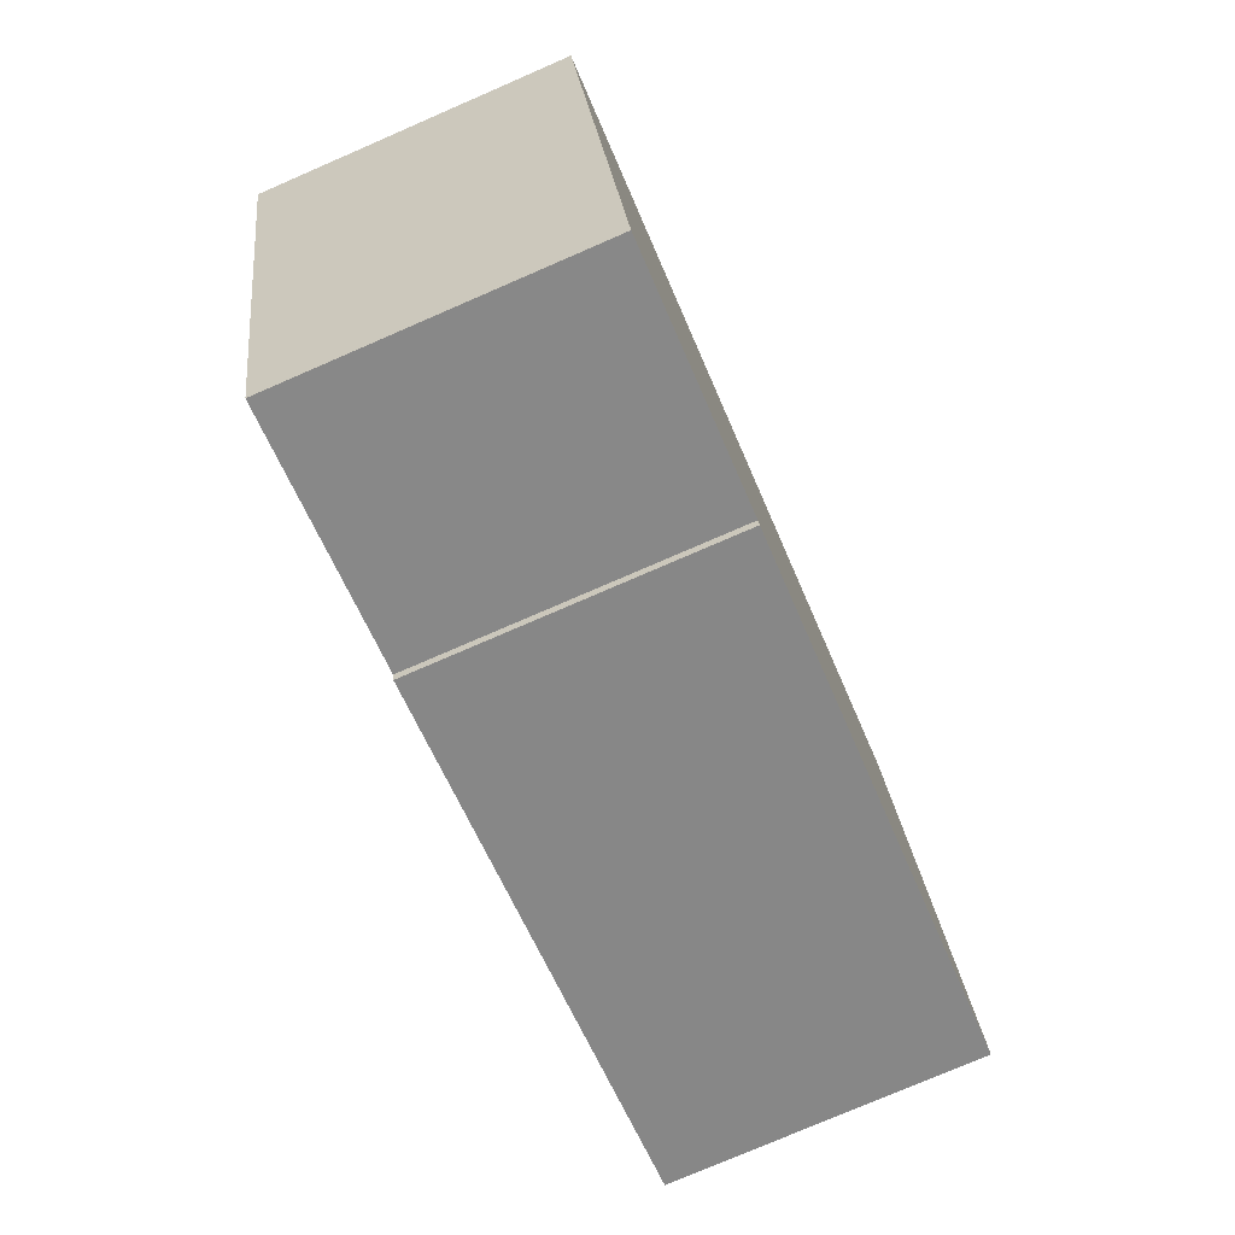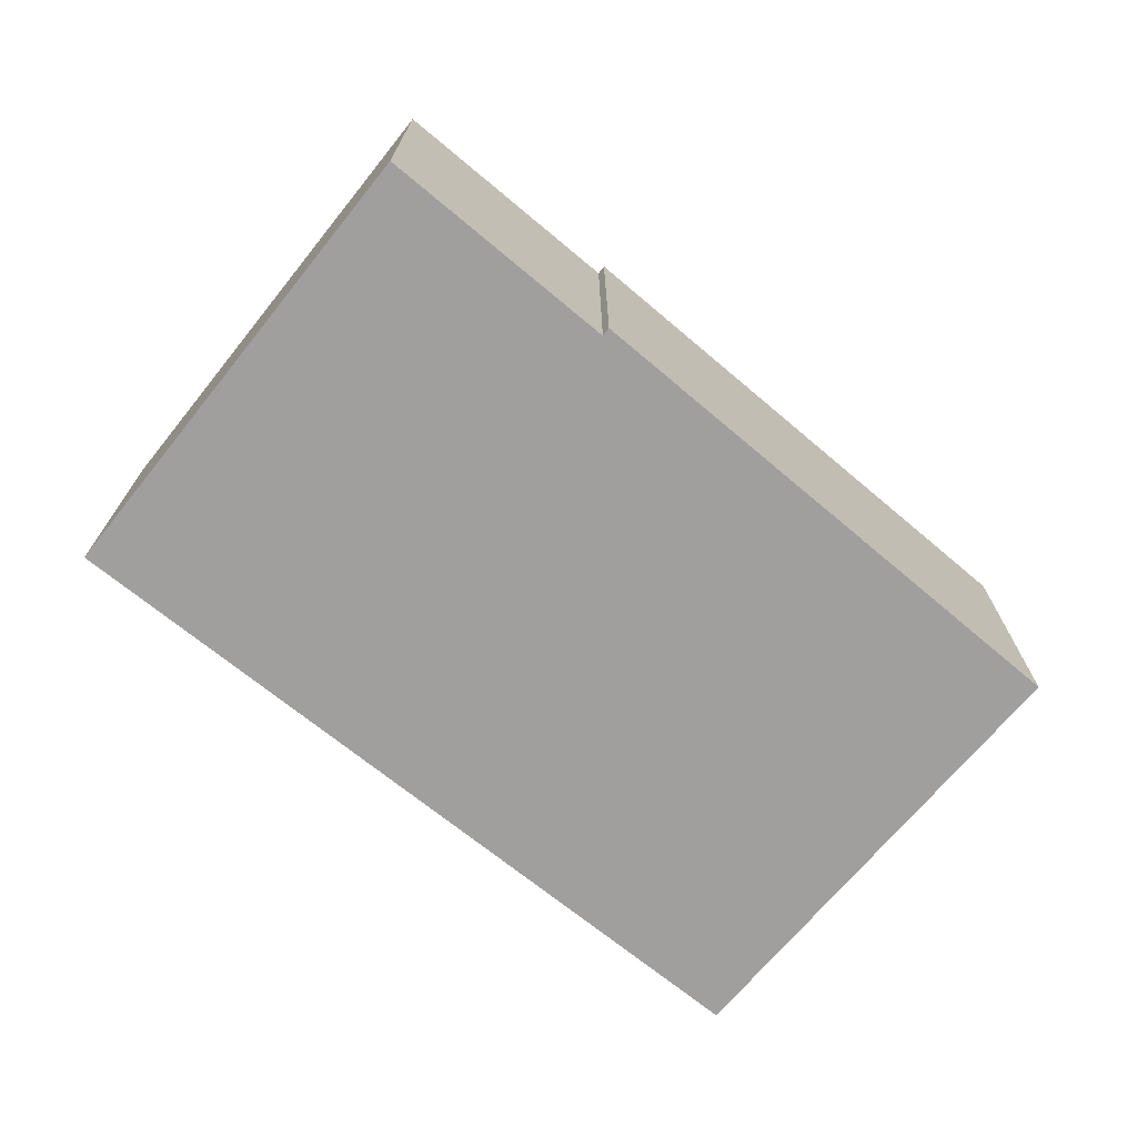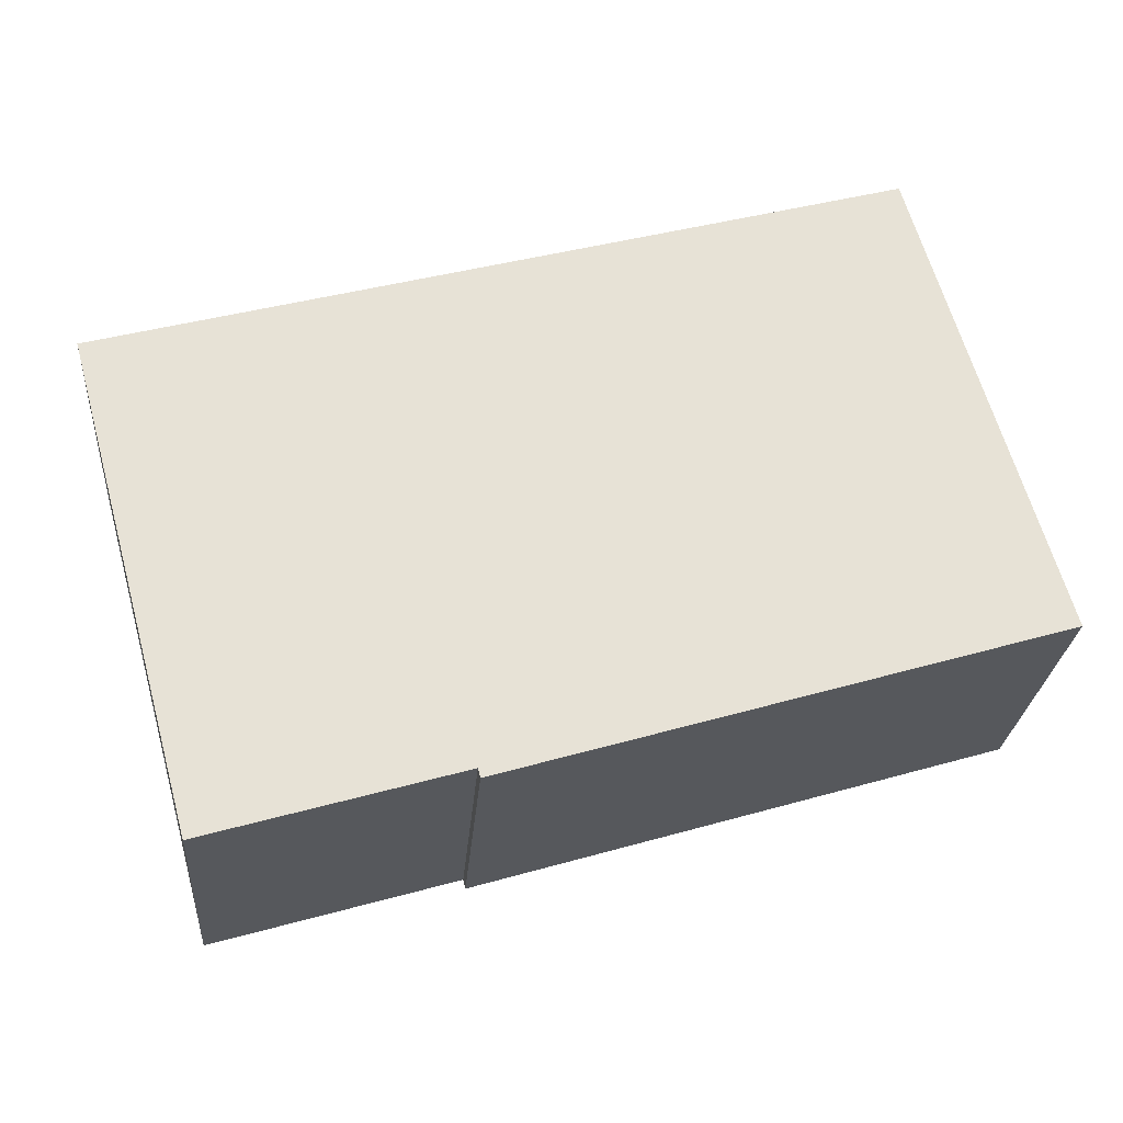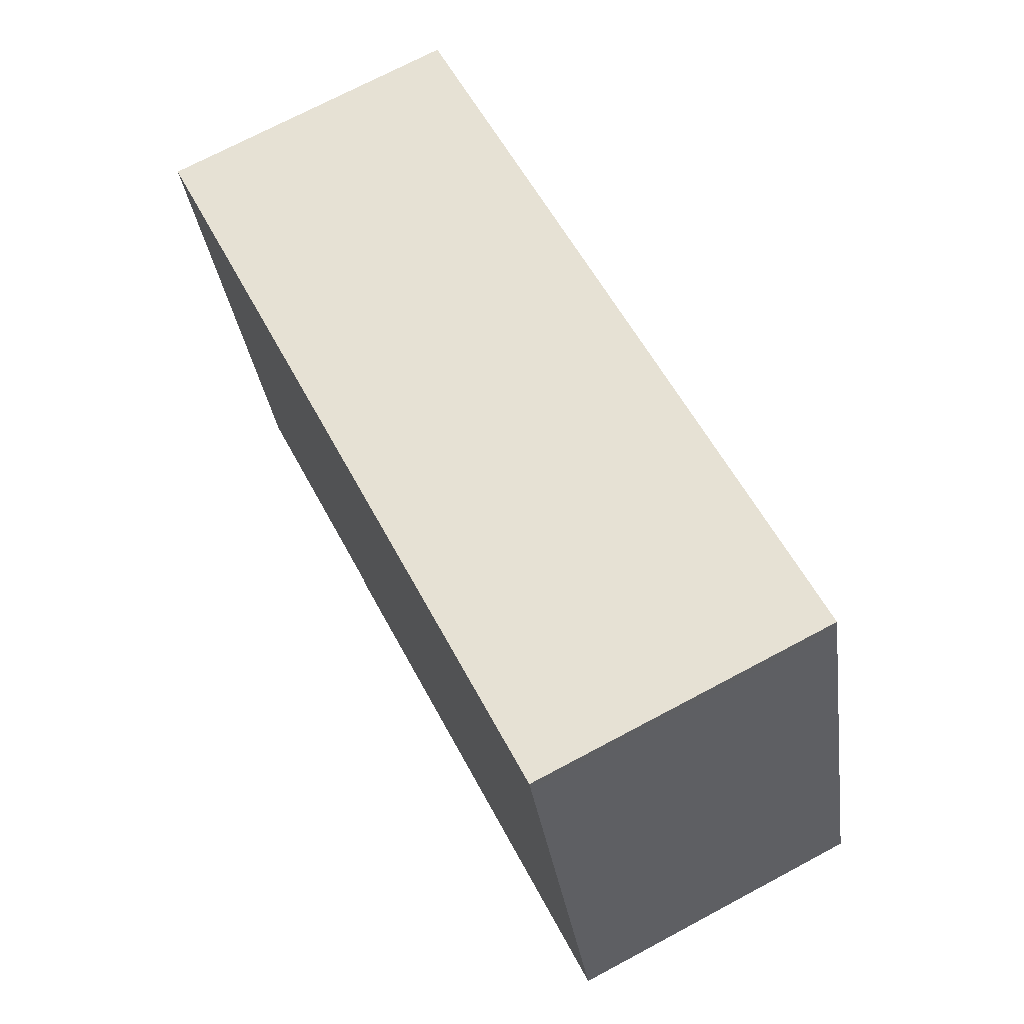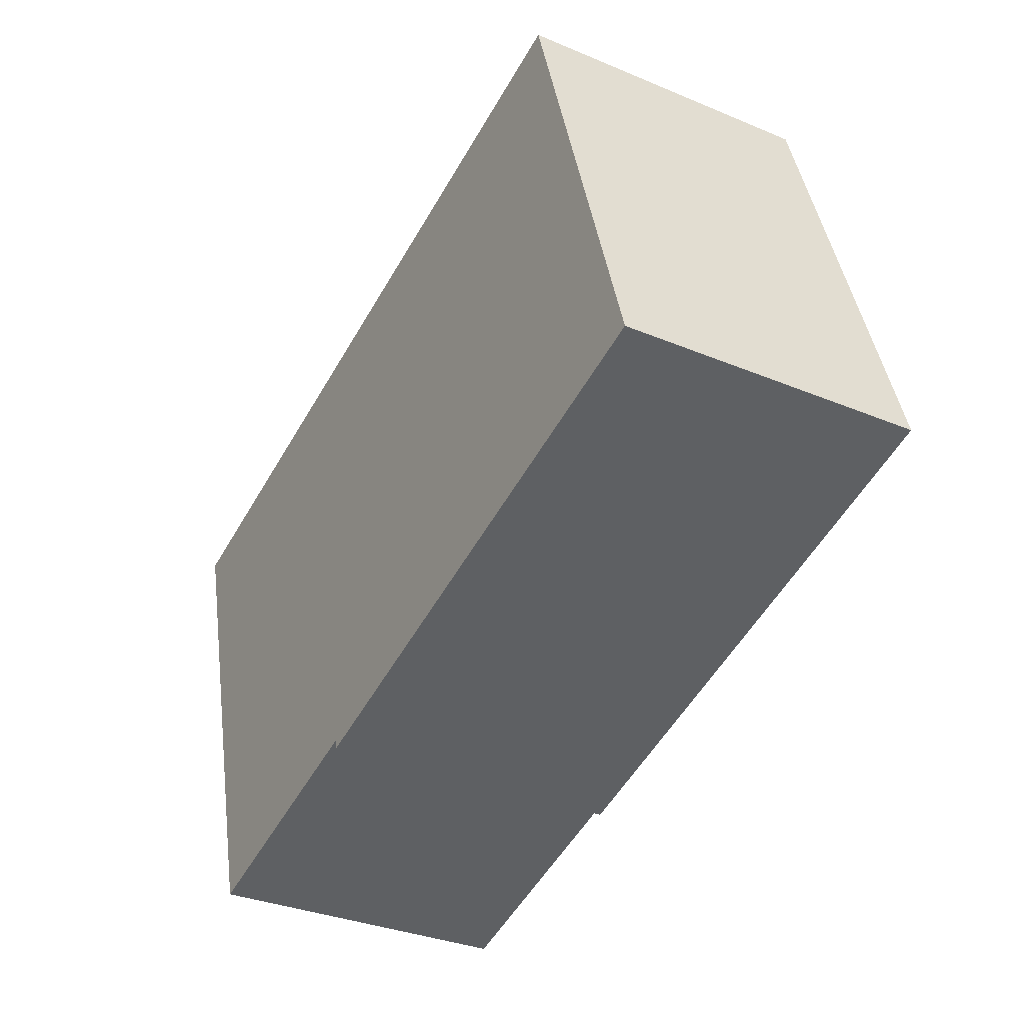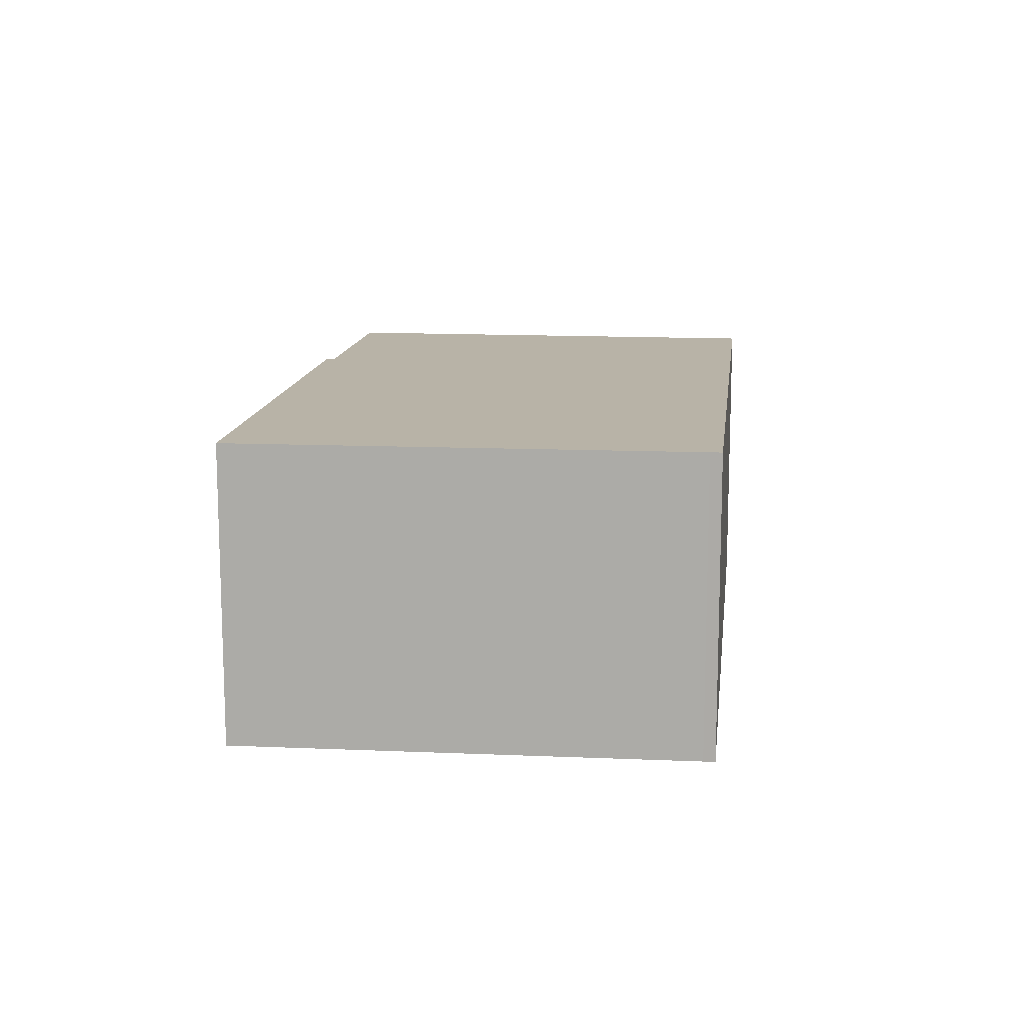
<metadata>
{"format":"obj","ext":"obj","renderer":"f3d","projection":"perspective","resolution":1024,"background":"white","views":[{"elev":-77.3,"azim":113.4,"up":"+Z"},{"elev":-71.3,"azim":156.4,"up":"+Y"},{"elev":-25.7,"azim":175.5,"up":"+Z"},{"elev":72.4,"azim":-118.0,"up":"+Z"},{"elev":-33.1,"azim":-119.9,"up":"+Z"},{"elev":12.7,"azim":-67.8,"up":"+Y"}]}
</metadata>
<code>
v  0 6.595 4.038e-16
v  11.66 6.595 -3.273
v  11.61 6.595 -3.468
v  19.69 6.595 5.313
v  19.72 6.595 5.42
v  14.51 6.595 6.847
v  2.904 6.595 9.763
v  2.976 6.595 10.01
v  16.95 6.595 -4.813
v  11.61 2.124e-16 -3.468
v  0 0 0
v  16.95 2.947e-16 -4.813
v  11.66 2.004e-16 -3.273
v  2.904 -5.978e-16 9.763
v  2.976 -6.129e-16 10.01
v  14.51 -4.193e-16 6.847
v  19.72 -3.319e-16 5.42
v  19.69 -3.253e-16 5.313
g defaultobject
f 1 2 3
f 2 1 4
f 4 1 5
f 5 1 6
f 6 1 7
f 6 7 8
f 4 9 2
f 10 1 3
f 1 10 11
f 12 2 9
f 2 12 13
f 11 7 1
f 7 11 14
f 7 14 8
f 8 14 15
f 15 6 8
f 6 15 16
f 6 16 5
f 5 16 17
f 17 4 5
f 4 17 9
f 9 17 12
f 12 17 18
f 13 3 2
f 3 13 10
f 16 18 17
f 18 16 12
f 12 16 15
f 12 15 13
f 13 15 10
f 10 15 14
f 10 14 11

</code>
